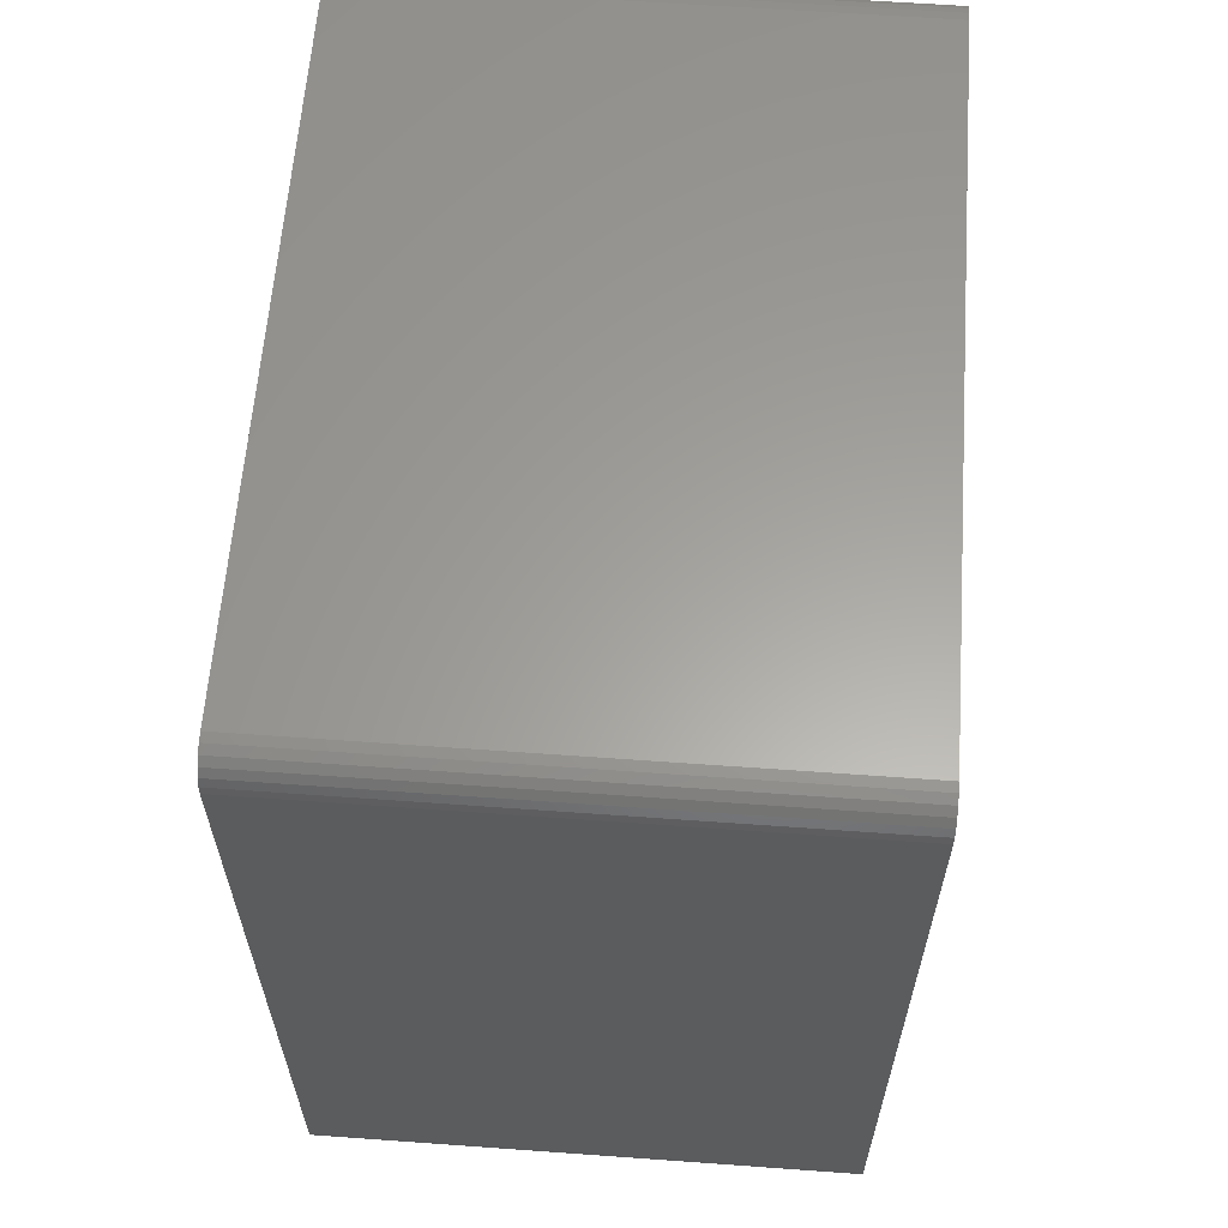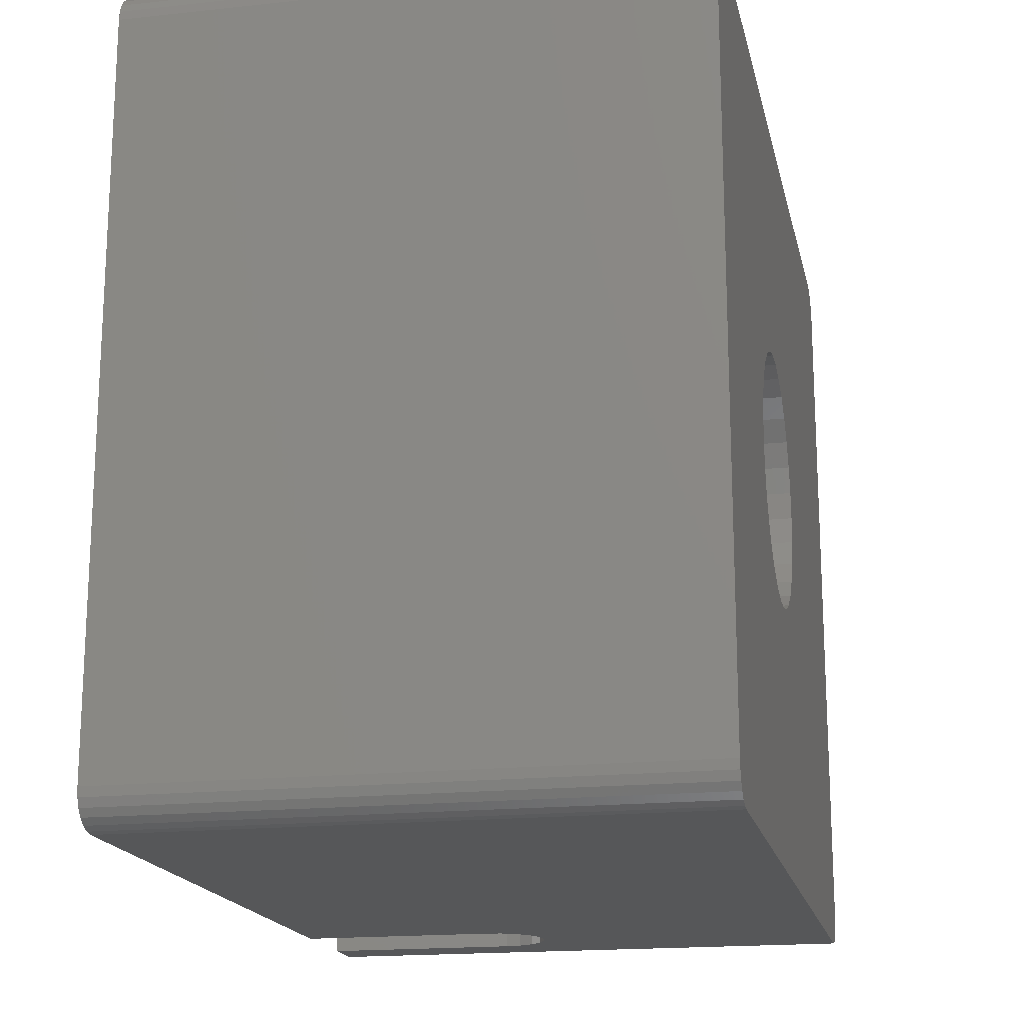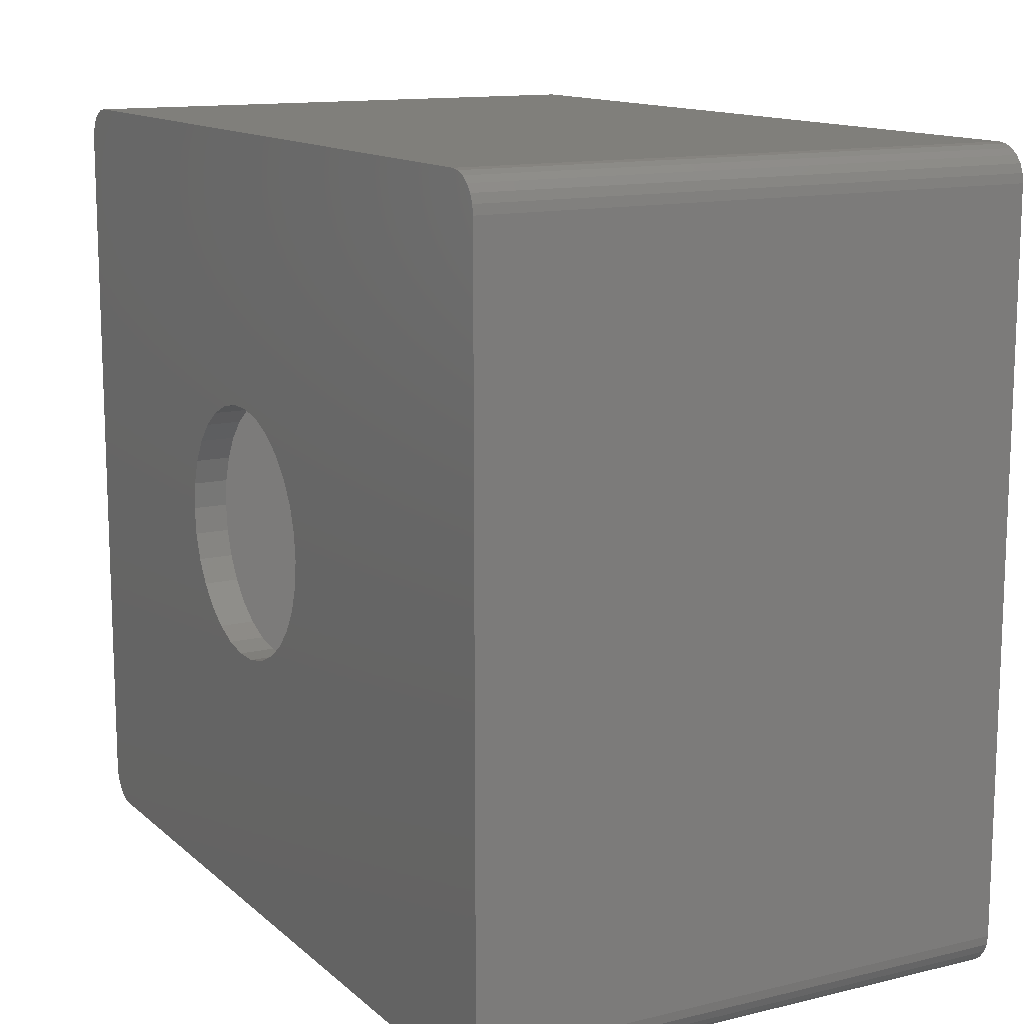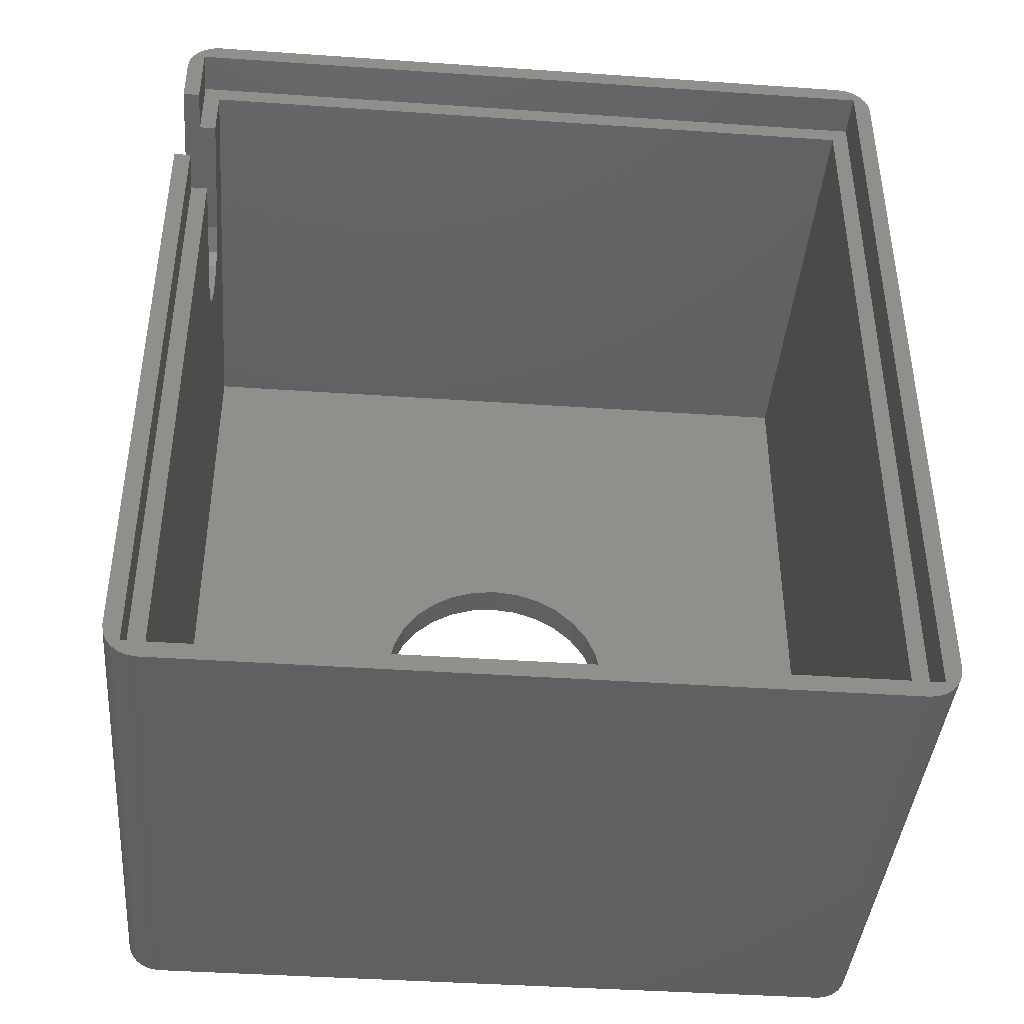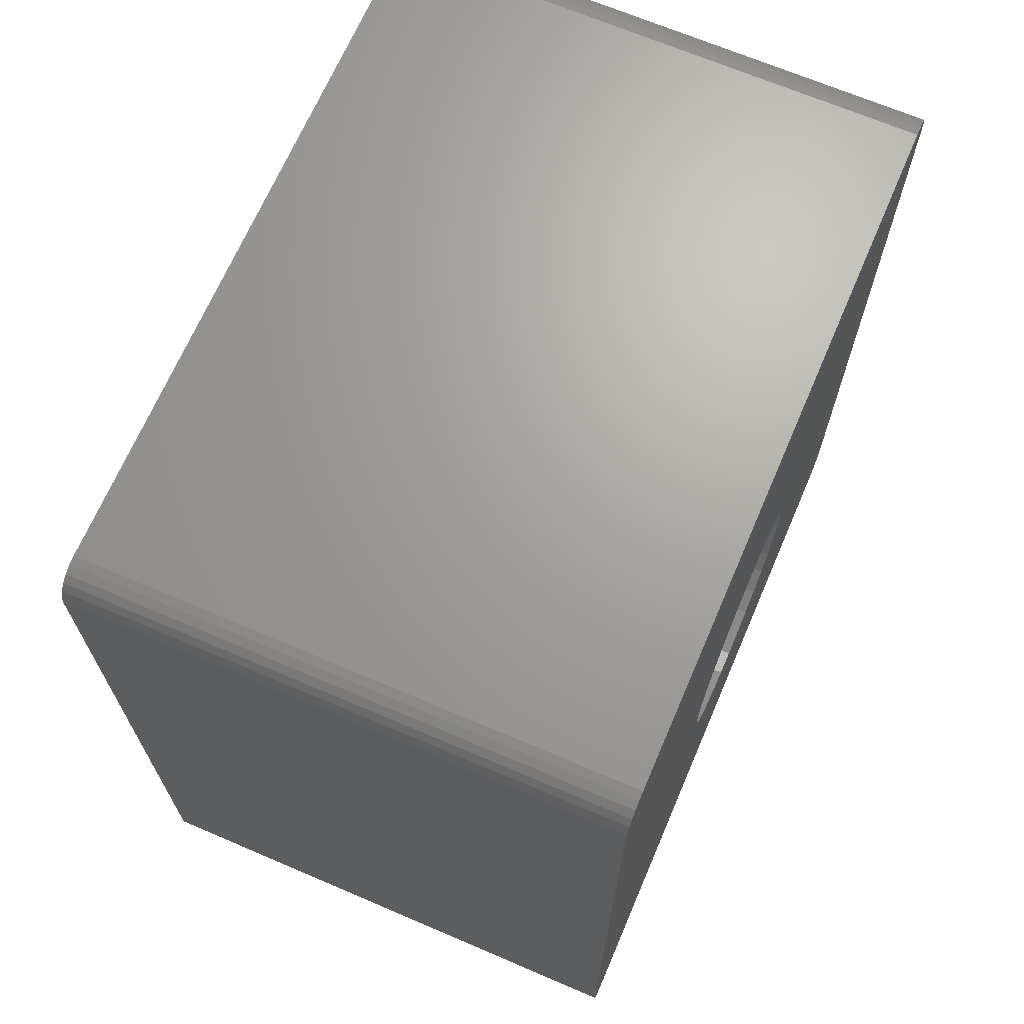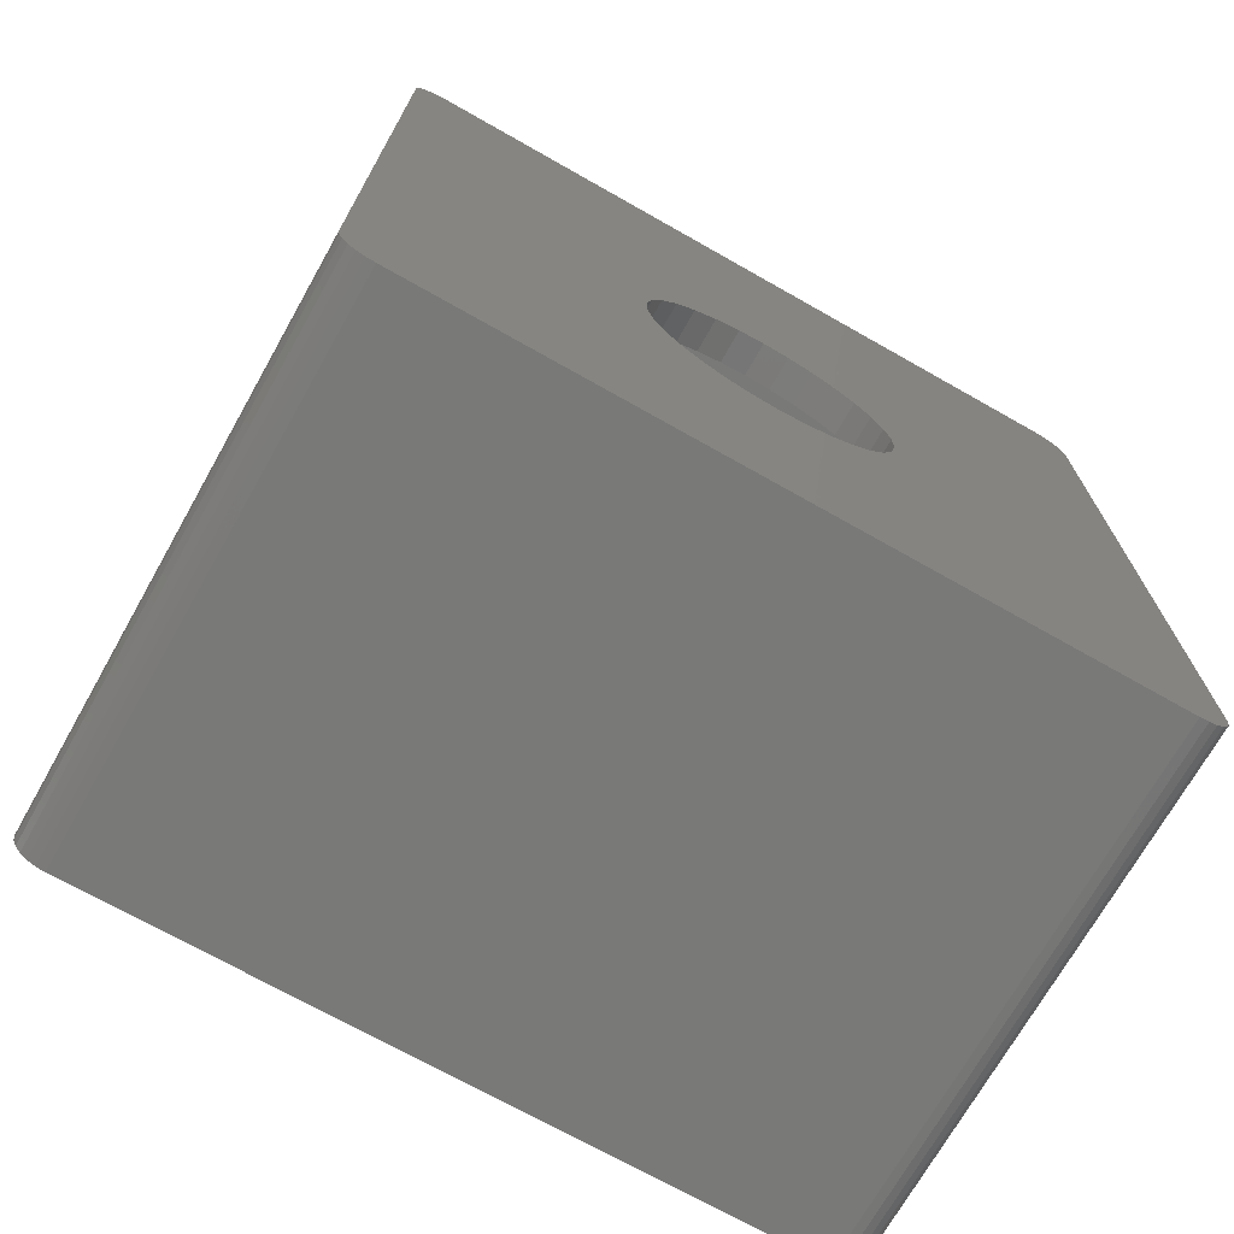
<metadata>
{"format":"stl","ext":"stl","renderer":"f3d","projection":"perspective","resolution":1024,"background":"white","views":[{"elev":61.4,"azim":4.2,"up":"+Y"},{"elev":-17.6,"azim":12.0,"up":"+Z"},{"elev":13.0,"azim":151.1,"up":"+Z"},{"elev":-41.2,"azim":-94.8,"up":"+Y"},{"elev":68.0,"azim":23.2,"up":"+Y"},{"elev":-71.6,"azim":60.5,"up":"+Y"}]}
</metadata>
<code>
# stl→obj: 168 verts, 336 faces
v -14.5 -18.25 16.8
v -38.5 -17.89 16.95
v -38.5 -18.25 16.8
v -14.5 -17.89 16.95
v -38.5 -17.5 17
v -14.5 -17.5 17
v -14.5 -18.56 16.56
v -38.5 -18.8 16.25
v -14.5 -18.8 16.25
v -38.5 -18.56 16.56
v -38.5 -18.95 15.89
v -14.5 -18.95 15.89
v -14.5 17.89 -16.95
v -38.5 17.5 -17
v -38.5 17.89 -16.95
v -14.5 17.5 -17
v -14.5 18.25 -16.8
v -38.5 18.25 -16.8
v -14.5 18.56 -16.56
v -38.5 18.56 -16.56
v -38.5 18.95 -15.89
v -14.5 19 -15.5
v -14.5 18.95 -15.89
v -38.5 19 -15.5
v -16 17.5 15.5
v -15 17.5 -15.5
v -16 17.5 -15.5
v -15 17.5 15.5
v -14.5 18.8 -16.25
v -38.5 18.8 -16.25
v -14.5 -19 15.5
v -38.5 -19 -15.5
v -14.5 -19 -15.5
v -38.5 -19 15.5
v -15 -17.5 15.5
v -16 -17.5 15.5
v -16 -17.5 -15.5
v -15 -17.5 -15.5
v -16 -6.45 3.233
v -16 -5.68 4.087
v -16 -4.75 4.763
v -16 -7.025 2.237
v -16 -7.38 1.144
v -16 -7.5 -7.866e-14
v -16 -3.7 5.231
v -16 -2.575 5.47
v -16 -1.425 5.47
v -16 -0.3004 5.231
v -16 0.75 4.763
v -16 1.68 4.087
v -16 2.45 3.233
v -16 3.025 2.237
v -16 3.38 1.144
v -16 3.5 -8.178e-14
v -16 -4.75 -4.763
v -16 -5.68 -4.087
v -16 -6.45 -3.233
v -16 -7.025 -2.237
v -16 -7.38 -1.144
v -16 -3.7 -5.231
v -16 -2.575 -5.47
v -16 -2 -5.47
v -16 -1.425 -5.47
v -16 -0.3004 -5.231
v -16 0.75 -4.763
v -16 1.68 -4.087
v -16 2.45 -3.233
v -16 3.025 -2.237
v -16 3.38 -1.144
v -38.5 -18.95 -15.89
v -14.5 -18.95 -15.89
v -14.5 -17.5 -17
v -38.5 -17.89 -16.95
v -38.5 -17.5 -17
v -14.5 -17.89 -16.95
v -14.5 -18.25 -16.8
v -38.5 -18.56 -16.56
v -38.5 -18.25 -16.8
v -14.5 -18.56 -16.56
v -14.5 -18.8 -16.25
v -38.5 -18.8 -16.25
v -38.5 15.25 -17
v -30 15.25 -17
v -29.3 15.14 -17
v -28.68 14.82 -17
v -28.18 14.32 -17
v -27.86 13.7 -17
v -27.75 13 -17
v -38.5 10.75 -17
v -30 10.75 -17
v -29.3 10.86 -17
v -28.68 11.18 -17
v -28.18 11.68 -17
v -27.86 12.3 -17
v -14.5 19 15.5
v -38.5 19 15.5
v -14.5 18.25 16.8
v -38.5 18.56 16.56
v -38.5 18.25 16.8
v -14.5 18.56 16.56
v -38.5 18.95 15.89
v -14.5 18.8 16.25
v -14.5 18.95 15.89
v -38.5 18.8 16.25
v -14.5 17.5 17
v -38.5 17.89 16.95
v -38.5 17.5 17
v -14.5 17.89 16.95
v -14.5 -7.38 -1.144
v -14.5 -7.5 -7.866e-14
v -14.5 -7.025 -2.237
v -14.5 -6.45 -3.233
v -14.5 -5.68 -4.087
v -14.5 -4.75 -4.763
v -14.5 -3.7 -5.231
v -14.5 -2.575 -5.47
v -14.5 -2 -5.47
v -14.5 -1.425 -5.47
v -14.5 -0.3004 -5.231
v -14.5 0.75 -4.763
v -14.5 1.68 -4.087
v -14.5 2.45 -3.233
v -14.5 3.025 -2.237
v -14.5 3.38 -1.144
v -14.5 3.5 -8.178e-14
v -14.5 -7.025 2.237
v -14.5 -6.45 3.233
v -14.5 -5.68 4.087
v -14.5 -4.75 4.763
v -14.5 -7.38 1.144
v -14.5 -3.7 5.231
v -14.5 -2.575 5.47
v -14.5 -1.425 5.47
v -14.5 -0.3004 5.231
v -14.5 0.75 4.763
v -14.5 1.68 4.087
v -14.5 2.45 3.233
v -14.5 3.025 2.237
v -14.5 3.38 1.144
v -38.5 -18.25 16.25
v -38.5 18.25 16.25
v -38.5 18.25 -16.25
v -38.5 15.25 -16.25
v -38.5 -18.25 -16.25
v -38.5 10.75 -16.25
v -36.5 17.5 -15.5
v -36.5 17.5 15.5
v -36.5 -17.5 15.5
v -36.5 -17.5 -15.5
v -36.5 10.75 -15.5
v -30 10.75 -15.5
v -29.3 10.86 -15.5
v -28.68 11.18 -15.5
v -28.18 11.68 -15.5
v -27.86 12.3 -15.5
v -27.75 13 -15.5
v -30 15.25 -15.5
v -36.5 15.25 -15.5
v -29.3 15.14 -15.5
v -28.68 14.82 -15.5
v -28.18 14.32 -15.5
v -27.86 13.7 -15.5
v -36.5 10.75 -16.25
v -36.5 15.25 -16.25
v -36.5 -18.25 16.25
v -36.5 -18.25 -16.25
v -36.5 18.25 16.25
v -36.5 18.25 -16.25
f 1 2 3
f 2 1 4
f 4 5 2
f 5 4 6
f 7 8 9
f 8 7 10
f 7 3 10
f 3 7 1
f 9 11 12
f 11 9 8
f 13 14 15
f 14 13 16
f 17 15 18
f 15 17 13
f 19 18 20
f 18 19 17
f 21 22 23
f 22 21 24
f 25 26 27
f 26 25 28
f 20 29 19
f 29 20 30
f 30 23 29
f 23 30 21
f 31 32 33
f 32 31 34
f 35 25 36
f 25 35 28
f 35 37 38
f 37 35 36
f 36 39 37
f 39 36 40
f 40 36 41
f 41 36 25
f 37 39 42
f 37 42 43
f 37 43 44
f 41 25 45
f 45 25 46
f 46 25 47
f 47 25 48
f 48 25 49
f 49 25 50
f 50 25 51
f 51 25 52
f 52 25 53
f 53 25 54
f 54 25 27
f 37 55 27
f 55 37 56
f 56 37 57
f 57 37 58
f 58 37 59
f 59 37 44
f 27 55 60
f 27 60 61
f 27 61 62
f 27 62 63
f 27 63 64
f 27 64 65
f 27 65 66
f 27 66 67
f 27 67 68
f 27 68 69
f 27 69 54
f 12 34 31
f 34 12 11
f 33 70 71
f 70 33 32
f 72 73 74
f 73 72 75
f 26 37 27
f 37 26 38
f 76 77 78
f 77 76 79
f 80 77 79
f 77 80 81
f 75 78 73
f 78 75 76
f 71 81 80
f 81 71 70
f 16 82 14
f 82 16 83
f 83 16 84
f 84 16 85
f 85 16 86
f 86 16 87
f 87 16 88
f 89 72 74
f 72 89 90
f 72 90 91
f 72 91 92
f 72 92 93
f 72 93 94
f 72 94 88
f 72 88 16
f 24 95 22
f 95 24 96
f 97 98 99
f 98 97 100
f 101 102 103
f 102 101 104
f 96 103 95
f 103 96 101
f 104 100 102
f 100 104 98
f 105 106 107
f 106 105 108
f 108 99 106
f 99 108 97
f 6 107 5
f 107 6 105
f 72 109 110
f 109 72 111
f 111 72 112
f 112 72 113
f 113 72 114
f 114 72 16
f 114 16 115
f 115 16 116
f 116 16 117
f 117 16 118
f 118 16 119
f 119 16 120
f 120 16 121
f 121 16 122
f 122 16 123
f 123 16 124
f 124 16 125
f 71 31 33
f 31 71 12
f 12 71 80
f 12 80 9
f 9 80 79
f 9 79 7
f 7 79 76
f 7 76 1
f 1 76 75
f 1 75 4
f 4 75 72
f 4 72 6
f 6 72 126
f 6 126 127
f 6 127 128
f 6 128 129
f 6 129 105
f 126 72 130
f 130 72 110
f 105 129 131
f 105 131 132
f 105 132 133
f 105 133 134
f 105 134 135
f 105 135 136
f 105 136 137
f 105 137 138
f 105 138 139
f 105 139 125
f 105 125 16
f 105 16 13
f 105 13 108
f 108 13 97
f 97 13 17
f 97 17 100
f 100 17 19
f 100 19 102
f 102 19 29
f 102 29 103
f 103 29 23
f 103 23 22
f 103 22 95
f 11 32 34
f 32 11 70
f 70 11 8
f 70 8 81
f 81 8 10
f 81 10 77
f 77 10 3
f 77 3 140
f 140 3 141
f 141 3 2
f 141 2 5
f 141 5 107
f 141 107 106
f 141 106 99
f 141 99 142
f 142 82 143
f 82 142 14
f 14 142 15
f 15 142 18
f 18 142 99
f 18 99 98
f 18 98 20
f 20 98 104
f 20 104 30
f 30 104 101
f 30 101 21
f 21 101 24
f 24 101 96
f 140 78 77
f 78 140 144
f 78 144 145
f 78 145 73
f 73 145 74
f 74 145 89
f 25 146 27
f 146 25 147
f 25 148 147
f 148 25 36
f 149 36 37
f 36 149 148
f 37 150 149
f 150 37 151
f 151 37 152
f 152 37 153
f 153 37 154
f 154 37 155
f 155 37 156
f 157 146 158
f 146 157 27
f 27 157 159
f 27 159 160
f 27 160 161
f 27 161 162
f 27 162 156
f 27 156 37
f 145 90 89
f 90 145 163
f 90 163 151
f 151 163 150
f 151 91 90
f 91 151 152
f 152 92 91
f 92 152 153
f 153 93 92
f 93 153 154
f 155 93 154
f 93 155 94
f 156 94 155
f 94 156 88
f 162 88 156
f 88 162 87
f 161 87 162
f 87 161 86
f 161 85 86
f 85 161 160
f 160 84 85
f 84 160 159
f 159 83 84
f 83 159 157
f 157 82 83
f 82 157 164
f 164 157 158
f 143 82 164
f 139 54 125
f 54 139 53
f 125 69 124
f 69 125 54
f 124 68 123
f 68 124 69
f 123 67 122
f 67 123 68
f 122 66 121
f 66 122 67
f 120 66 65
f 66 120 121
f 119 65 64
f 65 119 120
f 118 64 63
f 64 118 119
f 117 63 62
f 63 117 118
f 116 62 61
f 62 116 117
f 115 61 60
f 61 115 116
f 114 60 55
f 60 114 115
f 113 55 56
f 55 113 114
f 57 113 56
f 113 57 112
f 58 112 57
f 112 58 111
f 59 111 58
f 111 59 109
f 44 109 59
f 109 44 110
f 43 110 44
f 110 43 130
f 42 130 43
f 130 42 126
f 39 126 42
f 126 39 127
f 40 127 39
f 127 40 128
f 129 40 41
f 40 129 128
f 131 41 45
f 41 131 129
f 132 45 46
f 45 132 131
f 133 46 47
f 46 133 132
f 134 47 48
f 47 134 133
f 135 48 49
f 48 135 134
f 136 49 50
f 49 136 135
f 136 51 137
f 51 136 50
f 137 52 138
f 52 137 51
f 138 53 139
f 53 138 52
f 165 148 166
f 148 165 167
f 148 167 147
f 146 164 158
f 164 146 168
f 168 146 147
f 168 147 167
f 166 149 163
f 149 166 148
f 163 149 150
f 166 145 144
f 145 166 163
f 140 166 144
f 166 140 165
f 167 140 141
f 140 167 165
f 167 142 168
f 142 167 141
f 164 142 143
f 142 164 168

</code>
